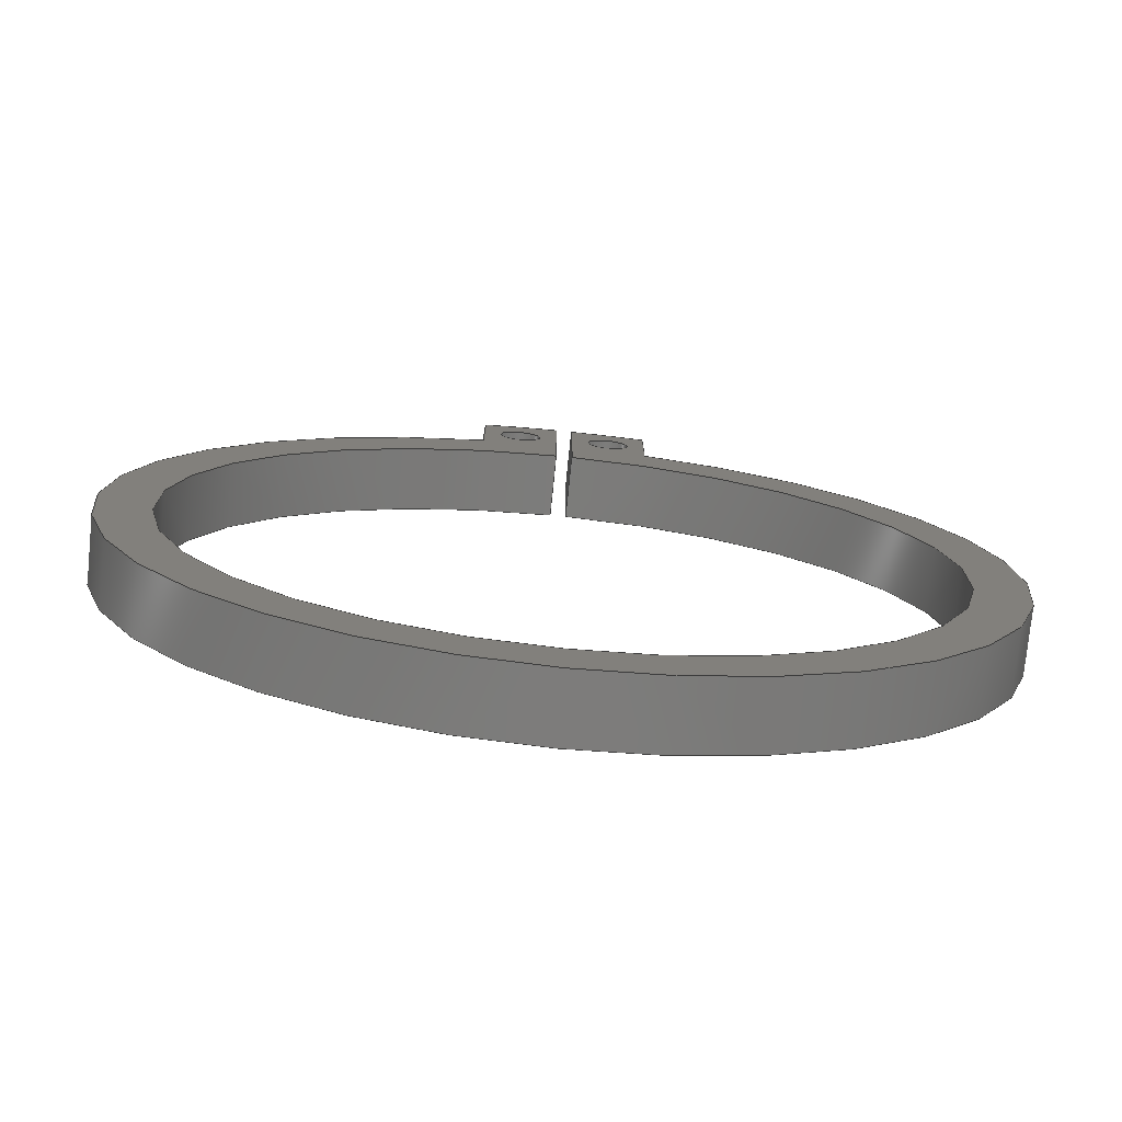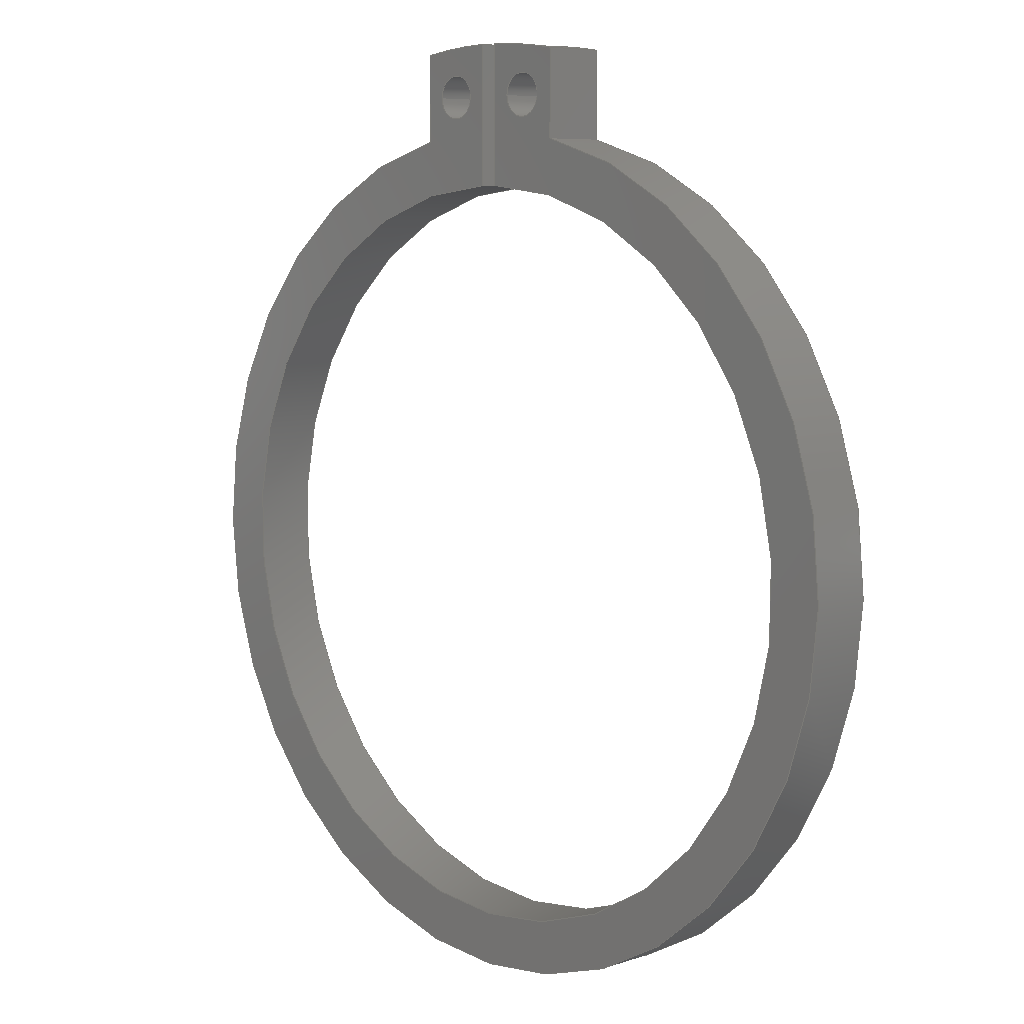
<metadata>
{"format":"step","ext":"step","renderer":"f3d","projection":"perspective","resolution":1024,"background":"white","views":[{"elev":-76.2,"azim":-5.7,"up":"+Z"},{"elev":7.1,"azim":46.2,"up":"+Z"}]}
</metadata>
<code>
ISO-10303-21;
DATA;
#1=MECHANICAL_DESIGN_GEOMETRIC_PRESENTATION_REPRESENTATION('',(#4),#392);
#2=SHAPE_REPRESENTATION_RELATIONSHIP('SRR','None',#399,#3);
#3=ADVANCED_BREP_SHAPE_REPRESENTATION('',(#5),#391);
#4=STYLED_ITEM('',(#408),#5);
#5=MANIFOLD_SOLID_BREP('Body1',#220);
#6=FACE_BOUND('',#39,.T.);
#7=FACE_BOUND('',#40,.T.);
#8=FACE_BOUND('',#42,.T.);
#9=FACE_BOUND('',#43,.T.);
#10=PLANE('',#243);
#11=PLANE('',#247);
#12=PLANE('',#251);
#13=PLANE('',#255);
#14=PLANE('',#256);
#15=PLANE('',#257);
#16=FACE_OUTER_BOUND('',#28,.T.);
#17=FACE_OUTER_BOUND('',#29,.T.);
#18=FACE_OUTER_BOUND('',#30,.T.);
#19=FACE_OUTER_BOUND('',#31,.T.);
#20=FACE_OUTER_BOUND('',#32,.T.);
#21=FACE_OUTER_BOUND('',#33,.T.);
#22=FACE_OUTER_BOUND('',#34,.T.);
#23=FACE_OUTER_BOUND('',#35,.T.);
#24=FACE_OUTER_BOUND('',#36,.T.);
#25=FACE_OUTER_BOUND('',#37,.T.);
#26=FACE_OUTER_BOUND('',#38,.T.);
#27=FACE_OUTER_BOUND('',#41,.T.);
#28=EDGE_LOOP('',(#142,#143,#144,#145));
#29=EDGE_LOOP('',(#146,#147,#148,#149));
#30=EDGE_LOOP('',(#150,#151,#152,#153));
#31=EDGE_LOOP('',(#154,#155,#156,#157));
#32=EDGE_LOOP('',(#158,#159,#160,#161));
#33=EDGE_LOOP('',(#162,#163,#164,#165));
#34=EDGE_LOOP('',(#166,#167,#168,#169));
#35=EDGE_LOOP('',(#170,#171,#172,#173));
#36=EDGE_LOOP('',(#174,#175,#176,#177));
#37=EDGE_LOOP('',(#178,#179,#180,#181));
#38=EDGE_LOOP('',(#182,#183,#184,#185,#186,#187,#188,#189));
#39=EDGE_LOOP('',(#190));
#40=EDGE_LOOP('',(#191));
#41=EDGE_LOOP('',(#192,#193,#194,#195,#196,#197,#198,#199));
#42=EDGE_LOOP('',(#200));
#43=EDGE_LOOP('',(#201));
#44=LINE('',#331,#62);
#45=LINE('',#337,#63);
#46=LINE('',#344,#64);
#47=LINE('',#347,#65);
#48=LINE('',#350,#66);
#49=LINE('',#352,#67);
#50=LINE('',#353,#68);
#51=LINE('',#359,#69);
#52=LINE('',#362,#70);
#53=LINE('',#364,#71);
#54=LINE('',#365,#72);
#55=LINE('',#371,#73);
#56=LINE('',#374,#74);
#57=LINE('',#376,#75);
#58=LINE('',#377,#76);
#59=LINE('',#383,#77);
#60=LINE('',#385,#78);
#61=LINE('',#386,#79);
#62=VECTOR('',#264,0.05);
#63=VECTOR('',#271,0.05);
#64=VECTOR('',#278,1);
#65=VECTOR('',#281,1);
#66=VECTOR('',#284,1);
#67=VECTOR('',#285,1);
#68=VECTOR('',#286,1);
#69=VECTOR('',#293,1);
#70=VECTOR('',#296,1);
#71=VECTOR('',#297,1);
#72=VECTOR('',#298,1);
#73=VECTOR('',#305,1);
#74=VECTOR('',#308,1);
#75=VECTOR('',#309,1);
#76=VECTOR('',#310,1);
#77=VECTOR('',#317,1);
#78=VECTOR('',#320,1);
#79=VECTOR('',#321,1);
#80=CIRCLE('',#235,0.05);
#81=CIRCLE('',#236,0.05);
#82=CIRCLE('',#238,0.05);
#83=CIRCLE('',#239,0.05);
#84=CIRCLE('',#241,0.875);
#85=CIRCLE('',#242,0.875);
#86=CIRCLE('',#245,1.2);
#87=CIRCLE('',#246,1.2);
#88=CIRCLE('',#249,1);
#89=CIRCLE('',#250,1);
#90=CIRCLE('',#253,1.2);
#91=CIRCLE('',#254,1.2);
#92=VERTEX_POINT('',#328);
#93=VERTEX_POINT('',#330);
#94=VERTEX_POINT('',#334);
#95=VERTEX_POINT('',#336);
#96=VERTEX_POINT('',#340);
#97=VERTEX_POINT('',#341);
#98=VERTEX_POINT('',#343);
#99=VERTEX_POINT('',#345);
#100=VERTEX_POINT('',#349);
#101=VERTEX_POINT('',#351);
#102=VERTEX_POINT('',#355);
#103=VERTEX_POINT('',#357);
#104=VERTEX_POINT('',#361);
#105=VERTEX_POINT('',#363);
#106=VERTEX_POINT('',#367);
#107=VERTEX_POINT('',#369);
#108=VERTEX_POINT('',#373);
#109=VERTEX_POINT('',#375);
#110=VERTEX_POINT('',#379);
#111=VERTEX_POINT('',#381);
#112=EDGE_CURVE('',#92,#92,#80,.T.);
#113=EDGE_CURVE('',#92,#93,#44,.T.);
#114=EDGE_CURVE('',#93,#93,#81,.T.);
#115=EDGE_CURVE('',#94,#94,#82,.T.);
#116=EDGE_CURVE('',#94,#95,#45,.T.);
#117=EDGE_CURVE('',#95,#95,#83,.T.);
#118=EDGE_CURVE('',#96,#97,#84,.T.);
#119=EDGE_CURVE('',#96,#98,#46,.T.);
#120=EDGE_CURVE('',#99,#98,#85,.T.);
#121=EDGE_CURVE('',#97,#99,#47,.T.);
#122=EDGE_CURVE('',#97,#100,#48,.T.);
#123=EDGE_CURVE('',#101,#99,#49,.T.);
#124=EDGE_CURVE('',#100,#101,#50,.T.);
#125=EDGE_CURVE('',#102,#100,#86,.T.);
#126=EDGE_CURVE('',#103,#101,#87,.T.);
#127=EDGE_CURVE('',#102,#103,#51,.T.);
#128=EDGE_CURVE('',#104,#102,#52,.T.);
#129=EDGE_CURVE('',#105,#103,#53,.T.);
#130=EDGE_CURVE('',#104,#105,#54,.T.);
#131=EDGE_CURVE('',#106,#104,#88,.T.);
#132=EDGE_CURVE('',#107,#105,#89,.T.);
#133=EDGE_CURVE('',#106,#107,#55,.T.);
#134=EDGE_CURVE('',#106,#108,#56,.T.);
#135=EDGE_CURVE('',#109,#107,#57,.T.);
#136=EDGE_CURVE('',#108,#109,#58,.T.);
#137=EDGE_CURVE('',#110,#108,#90,.T.);
#138=EDGE_CURVE('',#111,#109,#91,.T.);
#139=EDGE_CURVE('',#110,#111,#59,.T.);
#140=EDGE_CURVE('',#96,#110,#60,.T.);
#141=EDGE_CURVE('',#98,#111,#61,.T.);
#142=ORIENTED_EDGE('',*,*,#112,.F.);
#143=ORIENTED_EDGE('',*,*,#113,.T.);
#144=ORIENTED_EDGE('',*,*,#114,.T.);
#145=ORIENTED_EDGE('',*,*,#113,.F.);
#146=ORIENTED_EDGE('',*,*,#115,.F.);
#147=ORIENTED_EDGE('',*,*,#116,.T.);
#148=ORIENTED_EDGE('',*,*,#117,.T.);
#149=ORIENTED_EDGE('',*,*,#116,.F.);
#150=ORIENTED_EDGE('',*,*,#118,.F.);
#151=ORIENTED_EDGE('',*,*,#119,.T.);
#152=ORIENTED_EDGE('',*,*,#120,.F.);
#153=ORIENTED_EDGE('',*,*,#121,.F.);
#154=ORIENTED_EDGE('',*,*,#122,.F.);
#155=ORIENTED_EDGE('',*,*,#121,.T.);
#156=ORIENTED_EDGE('',*,*,#123,.F.);
#157=ORIENTED_EDGE('',*,*,#124,.F.);
#158=ORIENTED_EDGE('',*,*,#125,.T.);
#159=ORIENTED_EDGE('',*,*,#124,.T.);
#160=ORIENTED_EDGE('',*,*,#126,.F.);
#161=ORIENTED_EDGE('',*,*,#127,.F.);
#162=ORIENTED_EDGE('',*,*,#128,.T.);
#163=ORIENTED_EDGE('',*,*,#127,.T.);
#164=ORIENTED_EDGE('',*,*,#129,.F.);
#165=ORIENTED_EDGE('',*,*,#130,.F.);
#166=ORIENTED_EDGE('',*,*,#131,.T.);
#167=ORIENTED_EDGE('',*,*,#130,.T.);
#168=ORIENTED_EDGE('',*,*,#132,.F.);
#169=ORIENTED_EDGE('',*,*,#133,.F.);
#170=ORIENTED_EDGE('',*,*,#134,.F.);
#171=ORIENTED_EDGE('',*,*,#133,.T.);
#172=ORIENTED_EDGE('',*,*,#135,.F.);
#173=ORIENTED_EDGE('',*,*,#136,.F.);
#174=ORIENTED_EDGE('',*,*,#137,.T.);
#175=ORIENTED_EDGE('',*,*,#136,.T.);
#176=ORIENTED_EDGE('',*,*,#138,.F.);
#177=ORIENTED_EDGE('',*,*,#139,.F.);
#178=ORIENTED_EDGE('',*,*,#140,.T.);
#179=ORIENTED_EDGE('',*,*,#139,.T.);
#180=ORIENTED_EDGE('',*,*,#141,.F.);
#181=ORIENTED_EDGE('',*,*,#119,.F.);
#182=ORIENTED_EDGE('',*,*,#141,.T.);
#183=ORIENTED_EDGE('',*,*,#138,.T.);
#184=ORIENTED_EDGE('',*,*,#135,.T.);
#185=ORIENTED_EDGE('',*,*,#132,.T.);
#186=ORIENTED_EDGE('',*,*,#129,.T.);
#187=ORIENTED_EDGE('',*,*,#126,.T.);
#188=ORIENTED_EDGE('',*,*,#123,.T.);
#189=ORIENTED_EDGE('',*,*,#120,.T.);
#190=ORIENTED_EDGE('',*,*,#115,.T.);
#191=ORIENTED_EDGE('',*,*,#112,.T.);
#192=ORIENTED_EDGE('',*,*,#140,.F.);
#193=ORIENTED_EDGE('',*,*,#118,.T.);
#194=ORIENTED_EDGE('',*,*,#122,.T.);
#195=ORIENTED_EDGE('',*,*,#125,.F.);
#196=ORIENTED_EDGE('',*,*,#128,.F.);
#197=ORIENTED_EDGE('',*,*,#131,.F.);
#198=ORIENTED_EDGE('',*,*,#134,.T.);
#199=ORIENTED_EDGE('',*,*,#137,.F.);
#200=ORIENTED_EDGE('',*,*,#117,.F.);
#201=ORIENTED_EDGE('',*,*,#114,.F.);
#202=CYLINDRICAL_SURFACE('',#234,0.05);
#203=CYLINDRICAL_SURFACE('',#237,0.05);
#204=CYLINDRICAL_SURFACE('',#240,0.875);
#205=CYLINDRICAL_SURFACE('',#244,1.2);
#206=CYLINDRICAL_SURFACE('',#248,1);
#207=CYLINDRICAL_SURFACE('',#252,1.2);
#208=ADVANCED_FACE('',(#16),#202,.F.);
#209=ADVANCED_FACE('',(#17),#203,.F.);
#210=ADVANCED_FACE('',(#18),#204,.F.);
#211=ADVANCED_FACE('',(#19),#10,.T.);
#212=ADVANCED_FACE('',(#20),#205,.T.);
#213=ADVANCED_FACE('',(#21),#11,.T.);
#214=ADVANCED_FACE('',(#22),#206,.T.);
#215=ADVANCED_FACE('',(#23),#12,.T.);
#216=ADVANCED_FACE('',(#24),#207,.T.);
#217=ADVANCED_FACE('',(#25),#13,.T.);
#218=ADVANCED_FACE('',(#26,#6,#7),#14,.T.);
#219=ADVANCED_FACE('',(#27,#8,#9),#15,.F.);
#220=CLOSED_SHELL('',(#208,#209,#210,#211,#212,#213,#214,#215,#216,#217,
#218,#219));
#221=DERIVED_UNIT_ELEMENT(#223,1);
#222=DERIVED_UNIT_ELEMENT(#394,3);
#223=(
MASS_UNIT()
NAMED_UNIT(*)
SI_UNIT(.KILO.,.GRAM.)
);
#224=DERIVED_UNIT((#221,#222));
#225=MEASURE_REPRESENTATION_ITEM('density measure',
POSITIVE_RATIO_MEASURE(7850),#224);
#226=PROPERTY_DEFINITION_REPRESENTATION(#231,#228);
#227=PROPERTY_DEFINITION_REPRESENTATION(#232,#229);
#228=REPRESENTATION('material name',(#230),#391);
#229=REPRESENTATION('density',(#225),#391);
#230=DESCRIPTIVE_REPRESENTATION_ITEM('Steel','Steel');
#231=PROPERTY_DEFINITION('material property','material name',#401);
#232=PROPERTY_DEFINITION('material property','density of part',#401);
#233=AXIS2_PLACEMENT_3D('placement',#326,#258,#259);
#234=AXIS2_PLACEMENT_3D('',#327,#260,#261);
#235=AXIS2_PLACEMENT_3D('',#329,#262,#263);
#236=AXIS2_PLACEMENT_3D('',#332,#265,#266);
#237=AXIS2_PLACEMENT_3D('',#333,#267,#268);
#238=AXIS2_PLACEMENT_3D('',#335,#269,#270);
#239=AXIS2_PLACEMENT_3D('',#338,#272,#273);
#240=AXIS2_PLACEMENT_3D('',#339,#274,#275);
#241=AXIS2_PLACEMENT_3D('',#342,#276,#277);
#242=AXIS2_PLACEMENT_3D('',#346,#279,#280);
#243=AXIS2_PLACEMENT_3D('',#348,#282,#283);
#244=AXIS2_PLACEMENT_3D('',#354,#287,#288);
#245=AXIS2_PLACEMENT_3D('',#356,#289,#290);
#246=AXIS2_PLACEMENT_3D('',#358,#291,#292);
#247=AXIS2_PLACEMENT_3D('',#360,#294,#295);
#248=AXIS2_PLACEMENT_3D('',#366,#299,#300);
#249=AXIS2_PLACEMENT_3D('',#368,#301,#302);
#250=AXIS2_PLACEMENT_3D('',#370,#303,#304);
#251=AXIS2_PLACEMENT_3D('',#372,#306,#307);
#252=AXIS2_PLACEMENT_3D('',#378,#311,#312);
#253=AXIS2_PLACEMENT_3D('',#380,#313,#314);
#254=AXIS2_PLACEMENT_3D('',#382,#315,#316);
#255=AXIS2_PLACEMENT_3D('',#384,#318,#319);
#256=AXIS2_PLACEMENT_3D('',#387,#322,#323);
#257=AXIS2_PLACEMENT_3D('',#388,#324,#325);
#258=DIRECTION('axis',(0,0,1));
#259=DIRECTION('refdir',(1,0,0));
#260=DIRECTION('center_axis',(0,1,0));
#261=DIRECTION('ref_axis',(1,0,0));
#262=DIRECTION('center_axis',(0,-1,0));
#263=DIRECTION('ref_axis',(1,0,0));
#264=DIRECTION('',(0,-1,0));
#265=DIRECTION('center_axis',(0,-1,0));
#266=DIRECTION('ref_axis',(1,0,0));
#267=DIRECTION('center_axis',(0,1,0));
#268=DIRECTION('ref_axis',(1,0,0));
#269=DIRECTION('center_axis',(0,-1,0));
#270=DIRECTION('ref_axis',(1,0,0));
#271=DIRECTION('',(0,-1,0));
#272=DIRECTION('center_axis',(0,-1,0));
#273=DIRECTION('ref_axis',(1,0,0));
#274=DIRECTION('center_axis',(0,1,0));
#275=DIRECTION('ref_axis',(1.031e-16,0,-1));
#276=DIRECTION('center_axis',(0,1,0));
#277=DIRECTION('ref_axis',(0.02286,0,0.9997));
#278=DIRECTION('',(0,1,0));
#279=DIRECTION('center_axis',(0,-1,0));
#280=DIRECTION('ref_axis',(0.02286,0,0.9997));
#281=DIRECTION('',(0,1,0));
#282=DIRECTION('center_axis',(1,0,0));
#283=DIRECTION('ref_axis',(0,0,-1));
#284=DIRECTION('',(0,0,1));
#285=DIRECTION('',(0,0,-1));
#286=DIRECTION('',(0,1,0));
#287=DIRECTION('center_axis',(0,1,0));
#288=DIRECTION('ref_axis',(-0.1689,0,0.9856));
#289=DIRECTION('center_axis',(0,1,0));
#290=DIRECTION('ref_axis',(-0.1689,0,0.9856));
#291=DIRECTION('center_axis',(0,1,0));
#292=DIRECTION('ref_axis',(-0.1689,0,0.9856));
#293=DIRECTION('',(0,1,0));
#294=DIRECTION('center_axis',(-1,0,0));
#295=DIRECTION('ref_axis',(0,0,1));
#296=DIRECTION('',(0,0,1));
#297=DIRECTION('',(0,0,1));
#298=DIRECTION('',(0,1,0));
#299=DIRECTION('center_axis',(0,1,0));
#300=DIRECTION('ref_axis',(-5.551e-16,0,-1));
#301=DIRECTION('center_axis',(0,1,0));
#302=DIRECTION('ref_axis',(0.2027,0,0.9792));
#303=DIRECTION('center_axis',(0,1,0));
#304=DIRECTION('ref_axis',(0.2027,0,0.9792));
#305=DIRECTION('',(0,1,0));
#306=DIRECTION('center_axis',(1,0,0));
#307=DIRECTION('ref_axis',(0,0,-1));
#308=DIRECTION('',(0,0,1));
#309=DIRECTION('',(0,0,-1));
#310=DIRECTION('',(0,1,0));
#311=DIRECTION('center_axis',(0,1,0));
#312=DIRECTION('ref_axis',(0.01667,0,0.9999));
#313=DIRECTION('center_axis',(0,1,0));
#314=DIRECTION('ref_axis',(0.01667,0,0.9999));
#315=DIRECTION('center_axis',(0,1,0));
#316=DIRECTION('ref_axis',(0.01667,0,0.9999));
#317=DIRECTION('',(0,1,0));
#318=DIRECTION('center_axis',(-1,0,0));
#319=DIRECTION('ref_axis',(0,0,1));
#320=DIRECTION('',(0,0,1));
#321=DIRECTION('',(0,0,1));
#322=DIRECTION('center_axis',(0,1,0));
#323=DIRECTION('ref_axis',(1,0,0));
#324=DIRECTION('center_axis',(0,1,0));
#325=DIRECTION('ref_axis',(1,0,0));
#326=CARTESIAN_POINT('',(0,0,0));
#327=CARTESIAN_POINT('Origin',(-11.44,0,14.79));
#328=CARTESIAN_POINT('',(-11.49,0.15,14.79));
#329=CARTESIAN_POINT('Origin',(-11.44,0.15,14.79));
#330=CARTESIAN_POINT('',(-11.49,0,14.79));
#331=CARTESIAN_POINT('',(-11.49,0,14.79));
#332=CARTESIAN_POINT('Origin',(-11.44,0,14.79));
#333=CARTESIAN_POINT('Origin',(-11.22,0,14.79));
#334=CARTESIAN_POINT('',(-11.27,0.15,14.79));
#335=CARTESIAN_POINT('Origin',(-11.22,0.15,14.79));
#336=CARTESIAN_POINT('',(-11.27,0,14.79));
#337=CARTESIAN_POINT('',(-11.27,0,14.79));
#338=CARTESIAN_POINT('Origin',(-11.22,0,14.79));
#339=CARTESIAN_POINT('Origin',(-11.33,0,13.71));
#340=CARTESIAN_POINT('',(-11.31,0,14.59));
#341=CARTESIAN_POINT('',(-11.35,0,14.59));
#342=CARTESIAN_POINT('Origin',(-11.33,0,13.71));
#343=CARTESIAN_POINT('',(-11.31,0.15,14.59));
#344=CARTESIAN_POINT('',(-11.31,0,14.59));
#345=CARTESIAN_POINT('',(-11.35,0.15,14.59));
#346=CARTESIAN_POINT('Origin',(-11.33,0.15,13.71));
#347=CARTESIAN_POINT('',(-11.35,0,14.59));
#348=CARTESIAN_POINT('Origin',(-11.35,0,14.91));
#349=CARTESIAN_POINT('',(-11.35,0,14.91));
#350=CARTESIAN_POINT('',(-11.35,0,14.59));
#351=CARTESIAN_POINT('',(-11.35,0.15,14.91));
#352=CARTESIAN_POINT('',(-11.35,0.15,14.59));
#353=CARTESIAN_POINT('',(-11.35,0,14.91));
#354=CARTESIAN_POINT('Origin',(-11.33,0,13.71));
#355=CARTESIAN_POINT('',(-11.53,0,14.9));
#356=CARTESIAN_POINT('Origin',(-11.33,0,13.71));
#357=CARTESIAN_POINT('',(-11.53,0.15,14.9));
#358=CARTESIAN_POINT('Origin',(-11.33,0.15,13.71));
#359=CARTESIAN_POINT('',(-11.53,0,14.9));
#360=CARTESIAN_POINT('Origin',(-11.53,0,14.69));
#361=CARTESIAN_POINT('',(-11.53,0,14.69));
#362=CARTESIAN_POINT('',(-11.53,0,14.69));
#363=CARTESIAN_POINT('',(-11.53,0.15,14.69));
#364=CARTESIAN_POINT('',(-11.53,0.15,14.69));
#365=CARTESIAN_POINT('',(-11.53,0,14.69));
#366=CARTESIAN_POINT('Origin',(-11.33,0,13.71));
#367=CARTESIAN_POINT('',(-11.12,0,14.69));
#368=CARTESIAN_POINT('Origin',(-11.33,0,13.71));
#369=CARTESIAN_POINT('',(-11.12,0.15,14.69));
#370=CARTESIAN_POINT('Origin',(-11.33,0.15,13.71));
#371=CARTESIAN_POINT('',(-11.12,0,14.69));
#372=CARTESIAN_POINT('Origin',(-11.12,0,14.9));
#373=CARTESIAN_POINT('',(-11.12,0,14.9));
#374=CARTESIAN_POINT('',(-11.12,0,14.69));
#375=CARTESIAN_POINT('',(-11.12,0.15,14.9));
#376=CARTESIAN_POINT('',(-11.12,0.15,14.69));
#377=CARTESIAN_POINT('',(-11.12,0,14.9));
#378=CARTESIAN_POINT('Origin',(-11.33,0,13.71));
#379=CARTESIAN_POINT('',(-11.31,0,14.91));
#380=CARTESIAN_POINT('Origin',(-11.33,0,13.71));
#381=CARTESIAN_POINT('',(-11.31,0.15,14.91));
#382=CARTESIAN_POINT('Origin',(-11.33,0.15,13.71));
#383=CARTESIAN_POINT('',(-11.31,0,14.91));
#384=CARTESIAN_POINT('Origin',(-11.31,0,14.59));
#385=CARTESIAN_POINT('',(-11.31,0,14.59));
#386=CARTESIAN_POINT('',(-11.31,0.15,14.59));
#387=CARTESIAN_POINT('Origin',(-11.33,0.15,13.81));
#388=CARTESIAN_POINT('Origin',(-11.33,0,13.81));
#389=UNCERTAINTY_MEASURE_WITH_UNIT(LENGTH_MEASURE(0.001),#393,
'DISTANCE_ACCURACY_VALUE',
'Maximum model space distance between geometric entities at asserted c
onnectivities');
#390=UNCERTAINTY_MEASURE_WITH_UNIT(LENGTH_MEASURE(0.001),#393,
'DISTANCE_ACCURACY_VALUE',
'Maximum model space distance between geometric entities at asserted c
onnectivities');
#391=(
GEOMETRIC_REPRESENTATION_CONTEXT(3)
GLOBAL_UNCERTAINTY_ASSIGNED_CONTEXT((#389))
GLOBAL_UNIT_ASSIGNED_CONTEXT((#393,#395,#396))
REPRESENTATION_CONTEXT('','3D')
);
#392=(
GEOMETRIC_REPRESENTATION_CONTEXT(3)
GLOBAL_UNCERTAINTY_ASSIGNED_CONTEXT((#390))
GLOBAL_UNIT_ASSIGNED_CONTEXT((#393,#395,#396))
REPRESENTATION_CONTEXT('','3D')
);
#393=(
LENGTH_UNIT()
NAMED_UNIT(*)
SI_UNIT(.CENTI.,.METRE.)
);
#394=(
LENGTH_UNIT()
NAMED_UNIT(*)
SI_UNIT($,.METRE.)
);
#395=(
NAMED_UNIT(*)
PLANE_ANGLE_UNIT()
SI_UNIT($,.RADIAN.)
);
#396=(
NAMED_UNIT(*)
SI_UNIT($,.STERADIAN.)
SOLID_ANGLE_UNIT()
);
#397=SHAPE_DEFINITION_REPRESENTATION(#398,#399);
#398=PRODUCT_DEFINITION_SHAPE('',$,#401);
#399=SHAPE_REPRESENTATION('',(#233),#391);
#400=PRODUCT_DEFINITION_CONTEXT('part definition',#405,'design');
#401=PRODUCT_DEFINITION('Anillo de retenci\X\F3n',
'Anillo de retenci\X\F3n',#402,#400);
#402=PRODUCT_DEFINITION_FORMATION('',$,#407);
#403=PRODUCT_RELATED_PRODUCT_CATEGORY('Anillo de retenci\X\F3n',
'Anillo de retenci\X\F3n',(#407));
#404=APPLICATION_PROTOCOL_DEFINITION('international standard',
'automotive_design',2009,#405);
#405=APPLICATION_CONTEXT(
'Core Data for Automotive Mechanical Design Process');
#406=PRODUCT_CONTEXT('part definition',#405,'mechanical');
#407=PRODUCT('Anillo de retenci\X\F3n','Anillo de retenci\X\F3n',$,(#406));
#408=PRESENTATION_STYLE_ASSIGNMENT((#409));
#409=SURFACE_STYLE_USAGE(.BOTH.,#410);
#410=SURFACE_SIDE_STYLE('',(#411));
#411=SURFACE_STYLE_FILL_AREA(#412);
#412=FILL_AREA_STYLE('Steel - Satin',(#413));
#413=FILL_AREA_STYLE_COLOUR('Steel - Satin',#414);
#414=COLOUR_RGB('Steel - Satin',0.6275,0.6275,0.6275);
ENDSEC;
END-ISO-10303-21;

</code>
